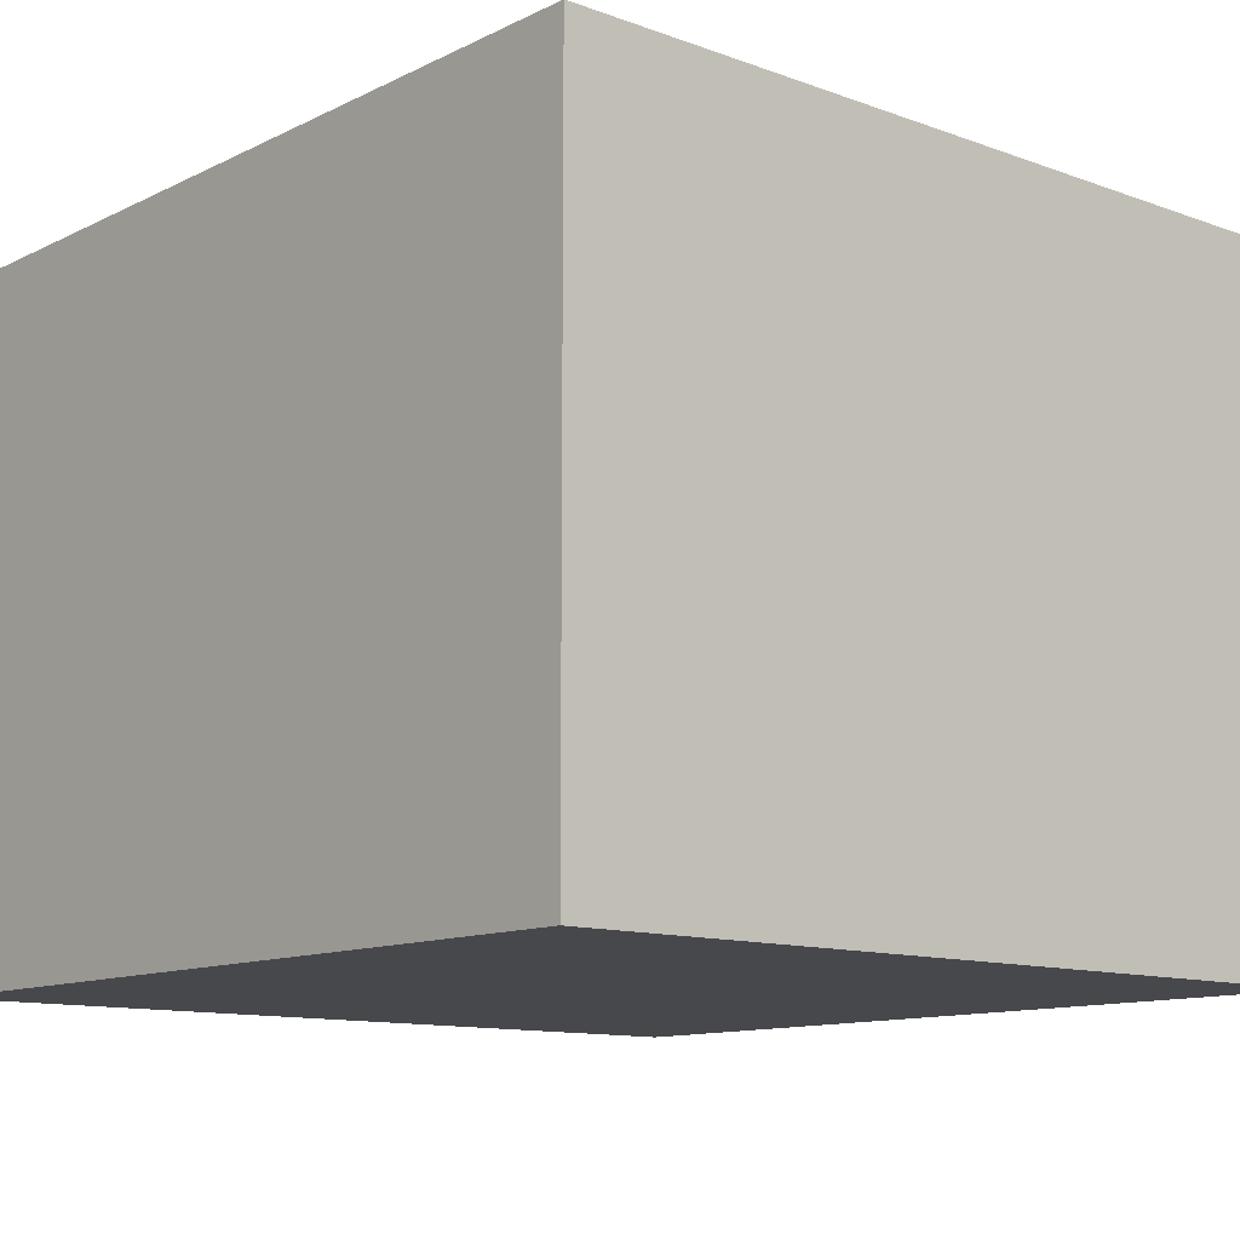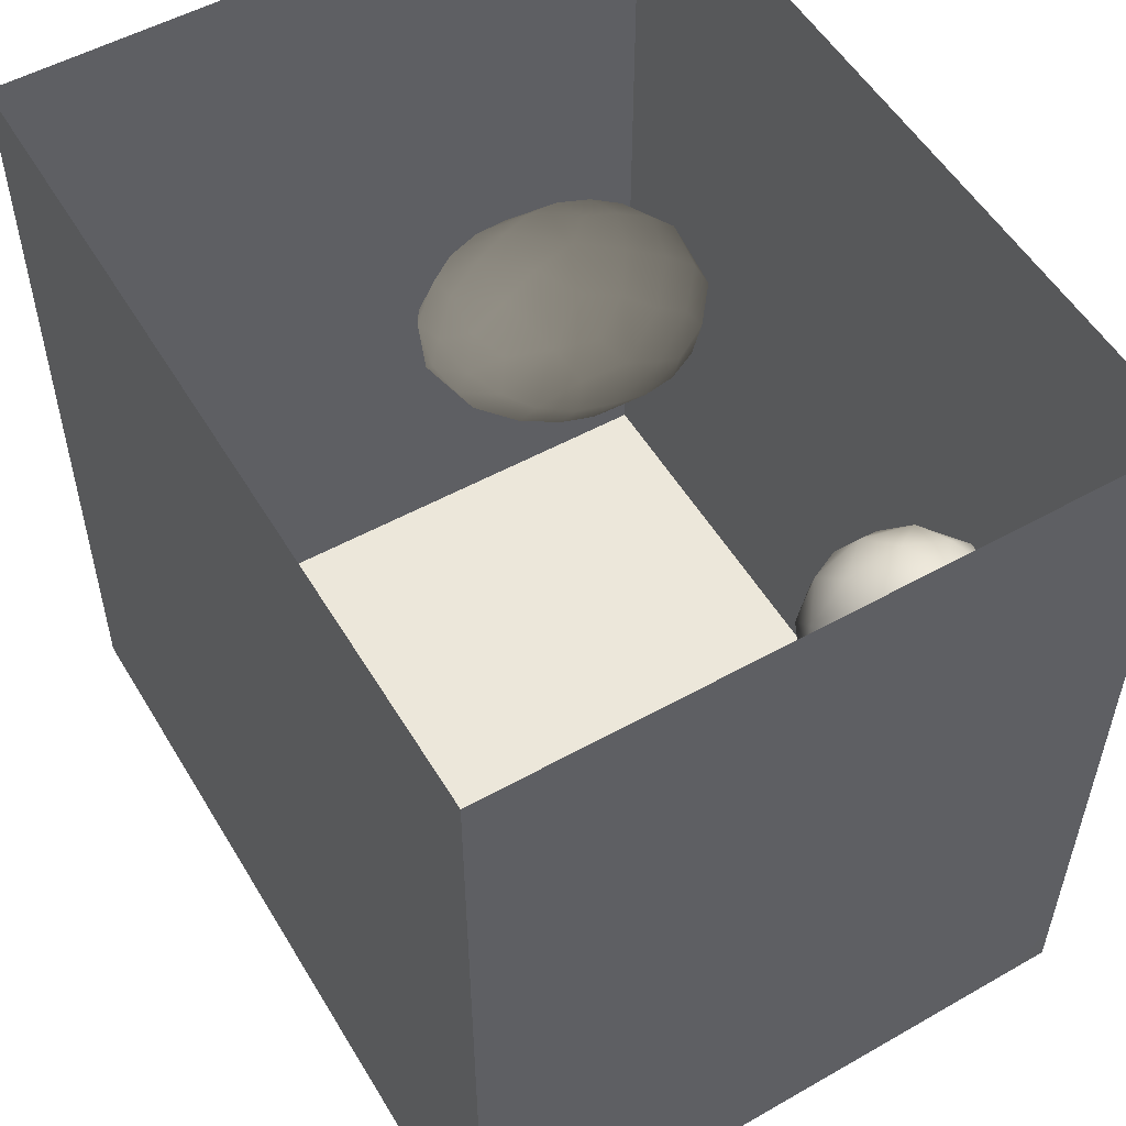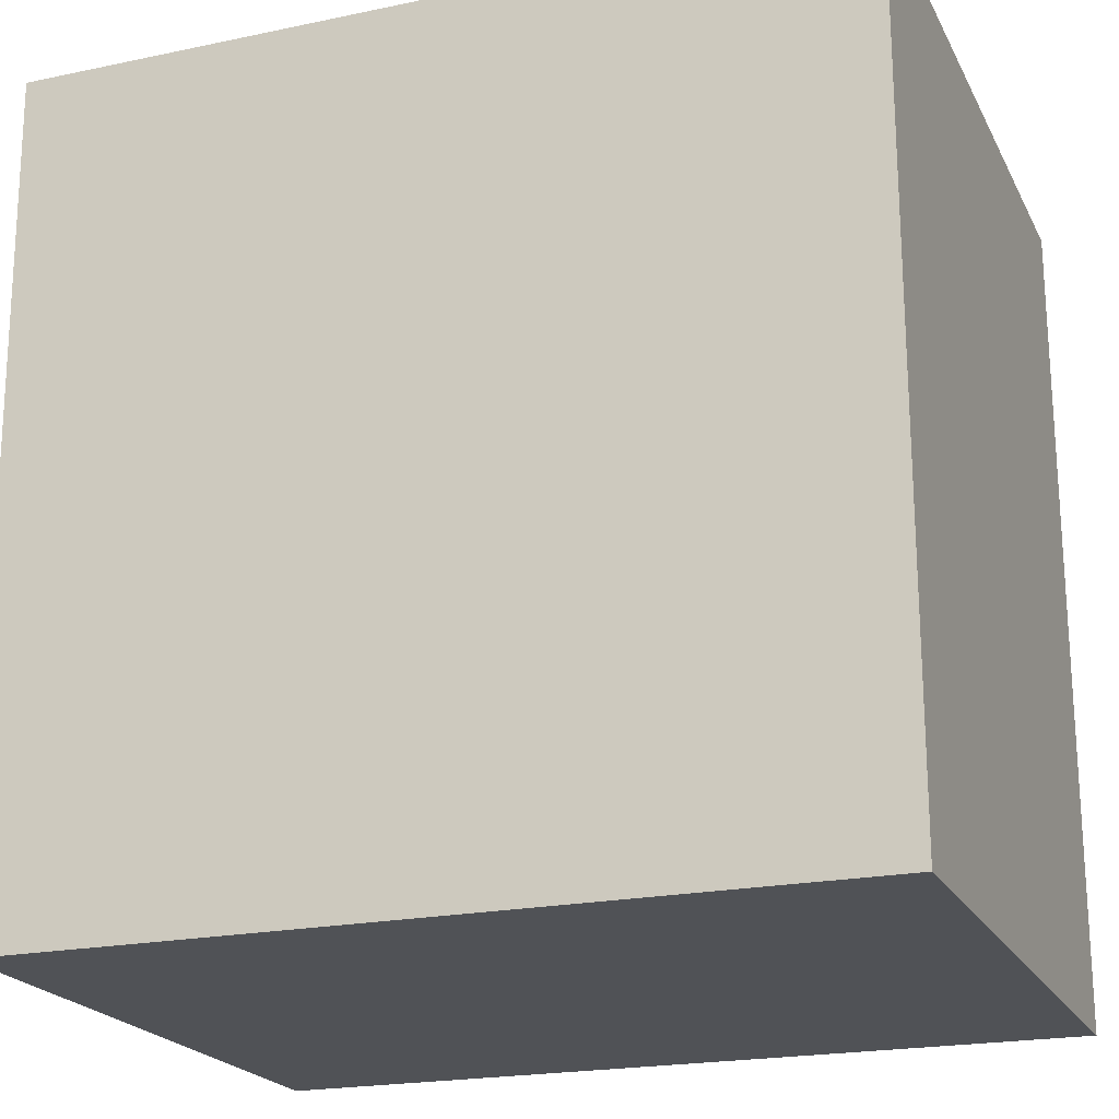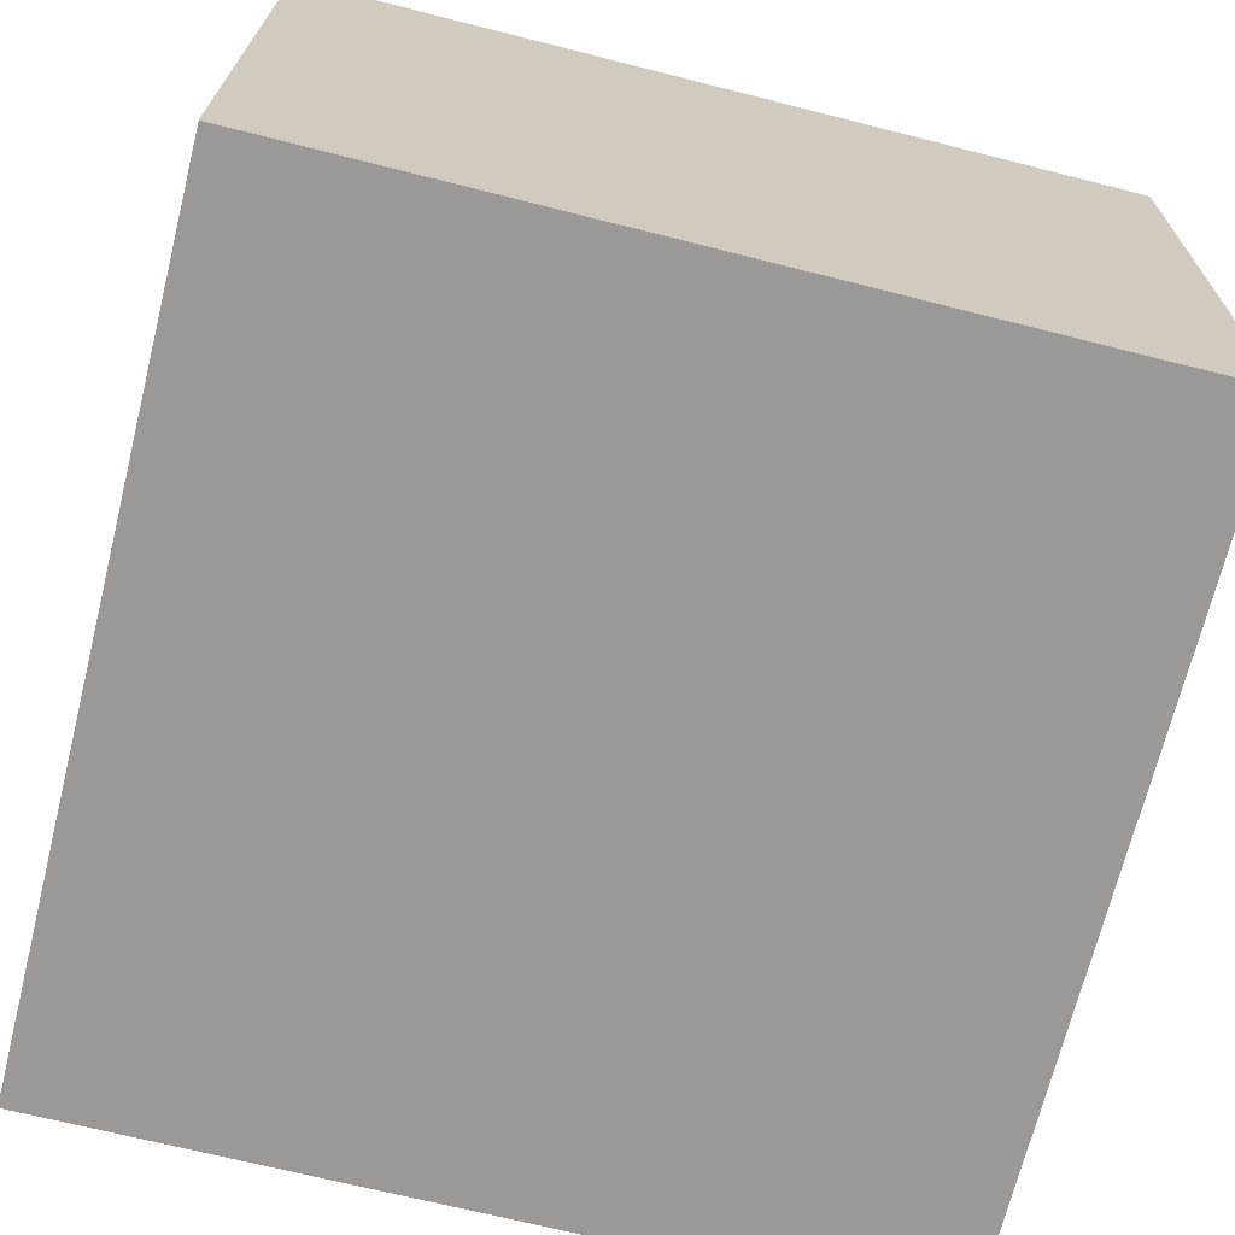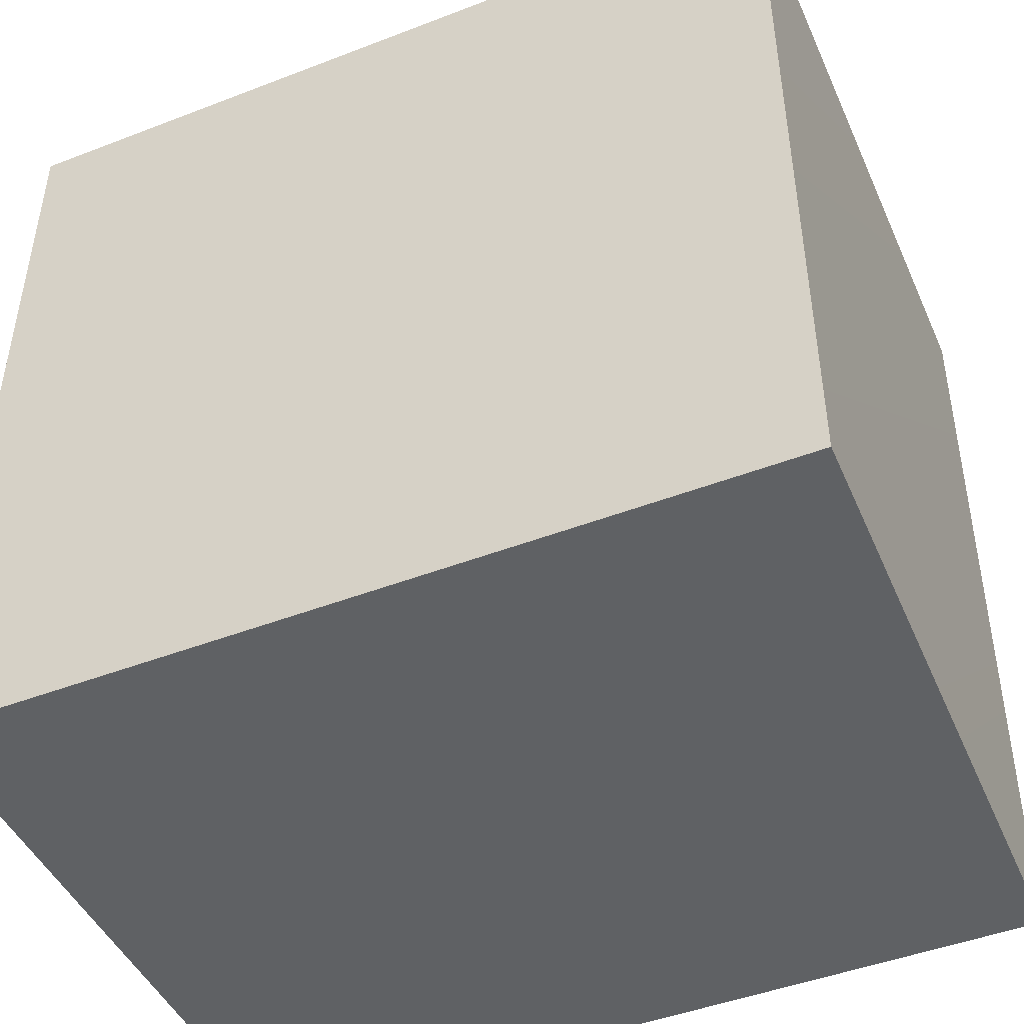
<metadata>
{"format":"obj","ext":"obj","renderer":"f3d","projection":"perspective","resolution":1024,"background":"white","views":[{"elev":-11.6,"azim":139.0,"up":"+Y"},{"elev":53.5,"azim":-120.4,"up":"+Z"},{"elev":-20.9,"azim":20.7,"up":"+Z"},{"elev":-69.1,"azim":165.8,"up":"+Y"},{"elev":-46.5,"azim":-156.3,"up":"+Z"}]}
</metadata>
<code>
v 0.3233 0.912 0.4833
v 0.248 0.8848 0.4282
v 0.2767 0.854 0.513
v 0.3238 0.9301 0.4037
v 0.2763 0.8979 0.3446
v 0.2053 0.8247 0.3652
v 0.3738 0.8522 0.5385
v 0.2175 0.8071 0.4676
v 0.4144 0.9165 0.4448
v 0.3859 0.9162 0.3296
v 0.4664 0.8451 0.496
v 0.2934 0.7645 0.548
v 0.4953 0.8722 0.3865
v 0.4224 0.7571 0.5553
v 0.288 0.8533 0.2514
v 0.1953 0.6988 0.453
v 0.5304 0.7684 0.477
v 0.4499 0.8644 0.2553
v 0.4778 0.6558 0.5394
v 0.1857 0.7488 0.2931
v 0.3356 0.6615 0.5556
v 0.3758 0.8081 0.1673
v 0.2484 0.7545 0.1845
v 0.1786 0.6475 0.2278
v 0.1646 0.6446 0.3435
v 0.2625 0.5907 0.5056
v 0.1931 0.5848 0.4211
v 0.2532 0.4899 0.4532
v 0.3815 0.5397 0.533
v 0.5083 0.786 0.1898
v 0.5839 0.6738 0.446
v 0.5699 0.7849 0.3308
v 0.2399 0.6504 0.1267
v 0.1746 0.5207 0.3221
v 0.5995 0.7247 0.2366
v 0.4388 0.7289 0.09631
v 0.3239 0.729 0.1133
v 0.5361 0.5599 0.496
v 0.6275 0.6805 0.3339
v 0.1875 0.5387 0.1796
v 0.3446 0.6527 0.0541
v 0.4711 0.4606 0.4933
v 0.1971 0.4202 0.2451
v 0.6588 0.6197 0.2326
v 0.5637 0.6956 0.1291
v 0.2454 0.399 0.3688
v 0.5847 0.4639 0.4365
v 0.3571 0.4187 0.4681
v 0.6338 0.576 0.391
v 0.2583 0.5539 0.06776
v 0.4829 0.6237 0.0223
v 0.2191 0.4367 0.1182
v 0.6723 0.4773 0.3227
v 0.6214 0.6032 0.09093
v 0.2702 0.3026 0.2784
v 0.3607 0.305 0.3794
v 0.4844 0.3597 0.4369
v 0.3532 0.5633 0.003065
v 0.2357 0.3364 0.1724
v 0.2985 0.4577 0.007494
v 0.6948 0.5055 0.1565
v 0.6117 0.3571 0.3676
v 0.2713 0.3333 0.0621
v 0.5021 0.2587 0.3565
v 0.3851 0.2098 0.2757
v 0.3017 0.2363 0.1609
v 0.4229 0.5055 -0.04636
v 0.3511 0.366 -0.04289
v 0.5359 0.1718 0.2479
v 0.6223 0.2639 0.2953
v 0.4764 0.415 -0.089
v 0.6957 0.3678 0.2492
v 0.7181 0.396 0.1076
v 0.4397 0.28 -0.09139
v 0.3416 0.2343 0.01953
v 0.4148 0.1469 0.149
v 0.6852 0.2356 0.1742
v 0.6015 0.5009 -0.01597
v 0.5625 0.1133 0.1183
v 0.5772 0.3589 -0.09818
v 0.6764 0.3857 -0.01707
v 0.7175 0.2952 0.04817
v 0.4499 0.1414 -0.0089
v 0.5625 0.212 -0.1082
v 0.6732 0.2849 -0.05346
v 0.6826 0.1759 0.03147
v 0.5678 0.106 -0.005165
v 0.3466 0.7428 0.3868
v 0.4121 0.5689 0.2803
v 0.5559 0.2524 0.05441
v 0.4557 0.437 0.03974
v 0.5451 0.3776 0.01342
v 0.4797 0.2526 0.2061
v 0.5919 0.3651 0.1261
v 0.43 0.326 0.1074
v 0.3378 0.3941 0.2139
v 0.5365 0.4703 0.1844
v 0.4508 0.3352 0.2596
v 0.4601 0.3347 -0.009584
v 0.3803 0.4913 0.1043
g leftSphere
f 75 76 66
f 77 82 73
f 46 43 55
f 72 77 73
f 43 59 55
f 77 86 82
f 53 44 49
f 8 12 3
f 3 12 7
f 2 8 3
f 74 84 83
f 74 68 71
f 79 87 86
f 2 4 5
f 38 47 49
f 76 83 79
f 50 58 60
f 46 34 43
f 30 22 18
f 75 66 63
f 20 25 16
f 6 15 20
f 52 50 60
f 2 3 1
f 36 45 51
f 66 55 59
f 16 26 21
f 16 25 27
f 50 52 40
f 13 10 9
f 24 25 20
f 44 39 49
f 14 19 17
f 24 23 33
f 31 19 38
f 22 15 18
f 43 34 40
f 31 39 32
f 16 8 6
f 21 26 29
f 57 56 64
f 47 62 53
f 3 7 1
f 29 48 42
f 30 45 36
f 76 69 65
f 28 34 46
f 17 11 14
f 46 56 48
f 84 80 85
f 43 52 59
f 77 69 79
f 56 55 65
f 67 51 78
f 75 83 76
f 17 32 13
f 48 28 46
f 6 8 2
f 79 69 76
f 44 45 35
f 5 6 2
f 16 12 8
f 58 41 51
f 21 12 16
f 48 56 57
f 58 51 67
f 23 15 22
f 27 34 28
f 73 81 78
f 14 12 21
f 10 15 5
f 80 84 74
f 29 19 21
f 70 77 72
f 24 34 25
f 28 26 27
f 49 39 31
f 40 33 50
f 83 84 87
f 5 15 6
f 17 19 31
f 38 29 42
f 49 47 53
f 68 67 71
f 9 11 13
f 42 47 38
f 65 66 76
f 1 4 2
f 85 81 82
f 68 60 67
f 16 6 20
f 79 86 77
f 13 11 17
f 86 85 82
f 39 44 35
f 64 56 65
f 78 61 73
f 79 83 87
f 54 61 78
f 87 84 86
f 73 61 72
f 84 85 86
f 48 57 42
f 59 63 66
f 25 34 27
f 14 11 7
f 28 48 29
f 29 26 28
f 51 54 78
f 70 62 64
f 20 23 24
f 54 45 44
f 32 30 18
f 74 75 68
f 71 80 74
f 65 55 66
f 74 83 75
f 56 46 55
f 53 72 61
f 71 78 80
f 62 47 57
f 71 67 78
f 58 67 60
f 80 81 85
f 13 18 10
f 59 52 63
f 21 19 14
f 44 53 61
f 9 4 1
f 77 70 69
f 37 23 22
f 1 7 9
f 5 4 10
f 62 57 64
f 80 78 81
f 33 23 37
f 40 34 24
f 32 18 13
f 50 41 58
f 75 63 68
f 37 41 33
f 10 4 9
f 7 11 9
f 63 52 60
f 57 47 42
f 49 31 38
f 35 32 39
f 31 32 17
f 73 82 81
f 30 32 35
f 20 15 23
f 27 26 16
f 35 45 30
f 36 37 22
f 7 12 14
f 36 41 37
f 18 15 10
f 70 64 69
f 33 41 50
f 54 44 61
f 24 33 40
f 51 45 54
f 40 52 43
f 38 19 29
f 51 41 36
f 72 62 70
f 22 30 36
f 53 62 72
f 69 64 65
f 63 60 68
v -0.5875 0.25 0
v -0.3375 0.25 0
v -0.3639 0.3618 0
v -0.3563 0.2986 0.08187
v -0.3653 0.3047 -0.1006
v -0.4035 0.3998 -0.07876
v -0.4327 0.4461 0.009191
v -0.3639 0.1884 0.09343
v -0.4106 0.388 0.1104
v -0.3675 0.1916 -0.1033
v -0.3585 0.1498 -8.755e-05
v -0.4211 0.2517 -0.1866
v -0.4442 0.3644 -0.1699
v -0.4851 0.4553 -0.09934
v -0.4094 0.2741 0.1738
v -0.5273 0.4926 -0.006295
v -0.4427 0.1371 -0.1697
v -0.436 0.1464 0.1697
v -0.5119 0.4644 0.104
v -0.4147 0.08009 0.06147
v -0.5002 0.3742 0.1986
v -0.4134 0.0815 -0.06174
v -0.5965 0.4833 -0.08926
v -0.5029 0.1961 -0.229
v -0.5492 0.415 -0.1838
v -0.5182 0.3029 -0.2343
v -0.5068 0.2362 0.2362
v -0.5332 0.122 0.2078
v -0.5008 0.04827 -0.1195
v -0.6272 0.4944 0.03432
v -0.5147 0.0433 0.1203
v -0.5564 0.1021 -0.1991
v -0.6521 0.4311 -0.1598
v -0.502 0.01518 -0.007365
v -0.6067 0.3224 0.2385
v -0.7093 0.4586 -0.06459
v -0.6208 0.4404 0.1585
v -0.6098 0.2073 -0.2453
v -0.6151 0.1857 0.24
v -0.6041 0.02082 -0.0985
v -0.738 0.44 0.06104
v -0.6256 0.06837 0.1675
v -0.6395 0.3351 -0.2293
v -0.7003 0.2569 0.223
v -0.7983 0.3769 -0.04453
v -0.7289 0.364 0.1717
v -0.6823 0.1056 -0.1807
v -0.6181 0.005694 0.04337
v -0.7402 0.3706 -0.157
v -0.7259 0.2395 -0.2079
v -0.7161 0.1473 0.1882
v -0.8113 0.3382 0.06798
v -0.7263 0.04958 -0.05535
v -0.7281 0.0603 0.08217
v -0.7816 0.2498 0.1576
v -0.7904 0.1614 -0.1161
v -0.8002 0.2782 -0.1284
v -0.789 0.147 0.1063
v -0.835 0.2508 -0.03502
v -0.806 0.1284 0.0009649
v -0.8277 0.222 0.06329
g rightSphere
f 160 161 159
f 159 161 152
f 156 160 159
f 134 120 131
f 153 156 147
f 155 158 151
f 139 128 127
f 116 123 130
f 112 117 124
f 150 149 143
f 126 112 124
f 139 127 135
f 152 155 146
f 120 111 108
f 110 105 102
f 132 117 129
f 138 126 124
f 106 105 113
f 127 128 118
f 137 130 141
f 121 115 109
f 141 152 146
f 131 120 118
f 128 139 142
f 149 145 136
f 122 117 110
f 123 116 114
f 153 147 140
f 129 134 140
f 132 129 140
f 108 115 118
f 148 153 140
f 115 127 118
f 103 106 107
f 160 156 153
f 126 125 113
f 121 109 119
f 136 145 141
f 111 122 110
f 117 112 110
f 134 122 120
f 131 128 142
f 148 131 142
f 128 131 118
f 156 159 157
f 150 138 147
f 133 149 136
f 158 154 151
f 106 114 107
f 148 134 131
f 123 114 125
f 154 142 151
f 160 154 158
f 121 127 115
f 108 111 102
f 109 103 107
f 127 121 135
f 142 139 151
f 104 115 108
f 161 160 158
f 154 148 142
f 138 143 126
f 145 149 157
f 105 112 113
f 156 150 147
f 112 105 110
f 135 137 146
f 123 136 130
f 145 159 152
f 144 139 135
f 149 150 157
f 114 116 107
f 144 155 151
f 123 133 136
f 116 119 107
f 161 155 152
f 149 133 143
f 109 104 103
f 138 150 143
f 133 123 125
f 148 154 153
f 134 148 140
f 132 138 124
f 104 108 102
f 122 134 129
f 137 119 130
f 111 110 102
f 125 114 113
f 144 135 146
f 139 144 151
f 138 132 147
f 103 104 102
f 130 136 141
f 141 145 152
f 137 121 119
f 154 160 153
f 122 111 120
f 112 126 113
f 150 156 157
f 117 122 129
f 115 104 109
f 119 109 107
f 105 106 103
f 119 116 130
f 147 132 140
f 121 137 135
f 105 103 102
f 143 133 125
f 159 145 157
f 114 106 113
f 120 108 118
f 137 141 146
f 155 144 146
f 126 143 125
f 155 161 158
f 117 132 124
v   1 0 -1.04
v  -0.99 0 -1.04
v  -1.01 0  0.99
v   1 0  0.99
g floor
f 162 163 164
f 164 165 162
v   1 1.59 -1.04
v   1 1.59  0.99
v  -1.02 1.59  0.99
v  -1.02 1.59 -1.04
g ceiling
f 166 167 168
f 168 169 166
v   1 1.59 -1.04
v  -1.02 1.59 -1.04
v  -0.99 0 -1.04
v   1 0 -1.04
g backWall
f 170 171 172
f 172 173 170
v  1 1.59 0.99
v  1 1.59 -1.04
v  1 0 -1.04
v  1 0 0.99
g rightWall
f 174 175 176
f 176 177 174
v  -1.02 1.59 -1.04
v  -1.02 1.59 0.99
v  -1.01 0 0.99
v  -0.99 0 -1.04
g leftWall
f 178 179 180
f 180 181 178
v  0.23 1.58 -0.22
v  0.23 1.58 0.16
v  -0.24 1.58 0.16
v  -0.24 1.58 -0.22
g light
f 182 183 184
f 184 185 182

</code>
